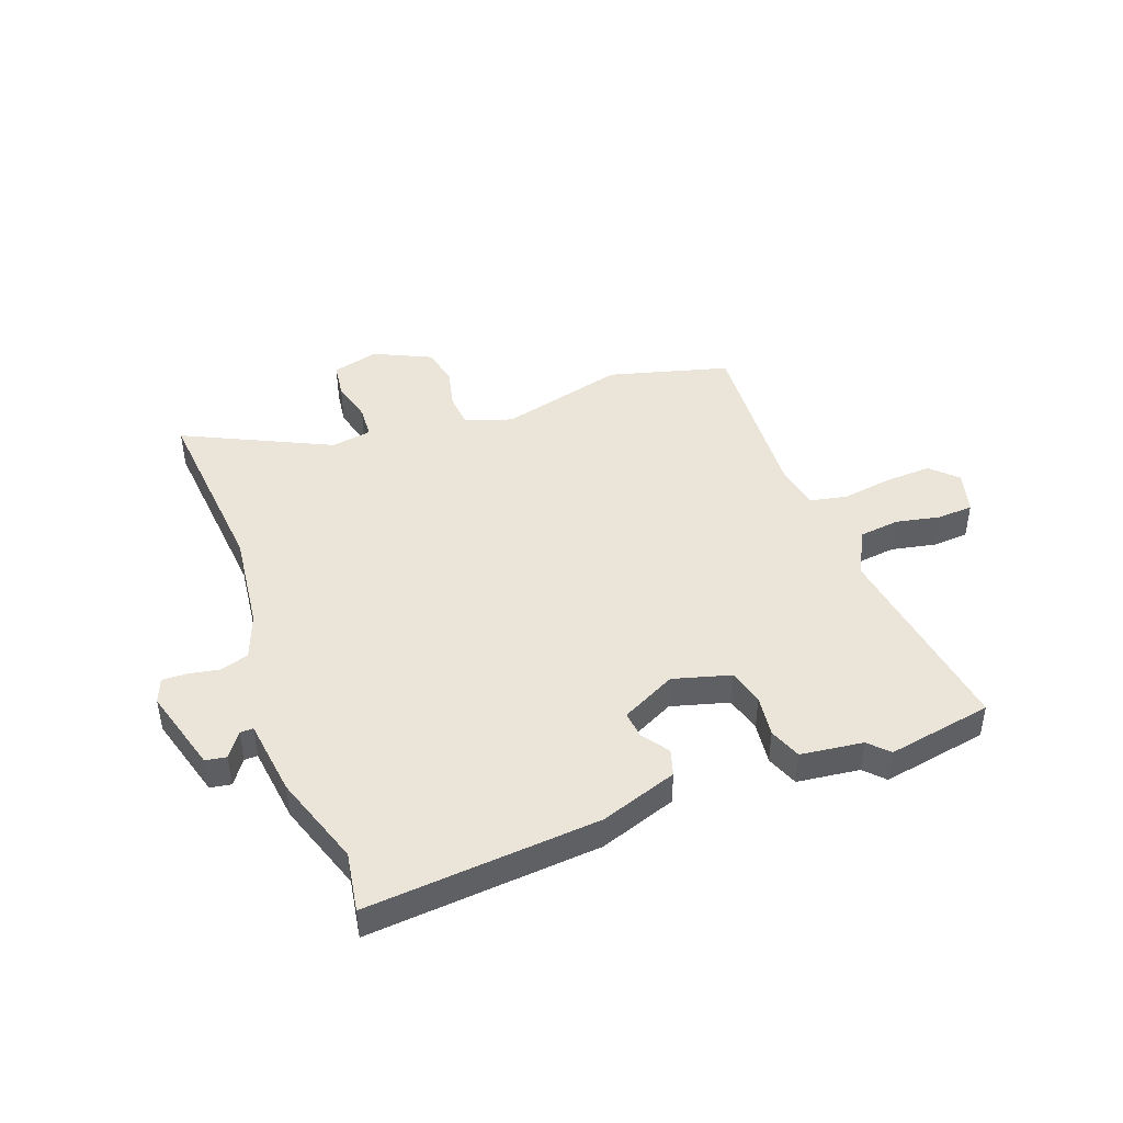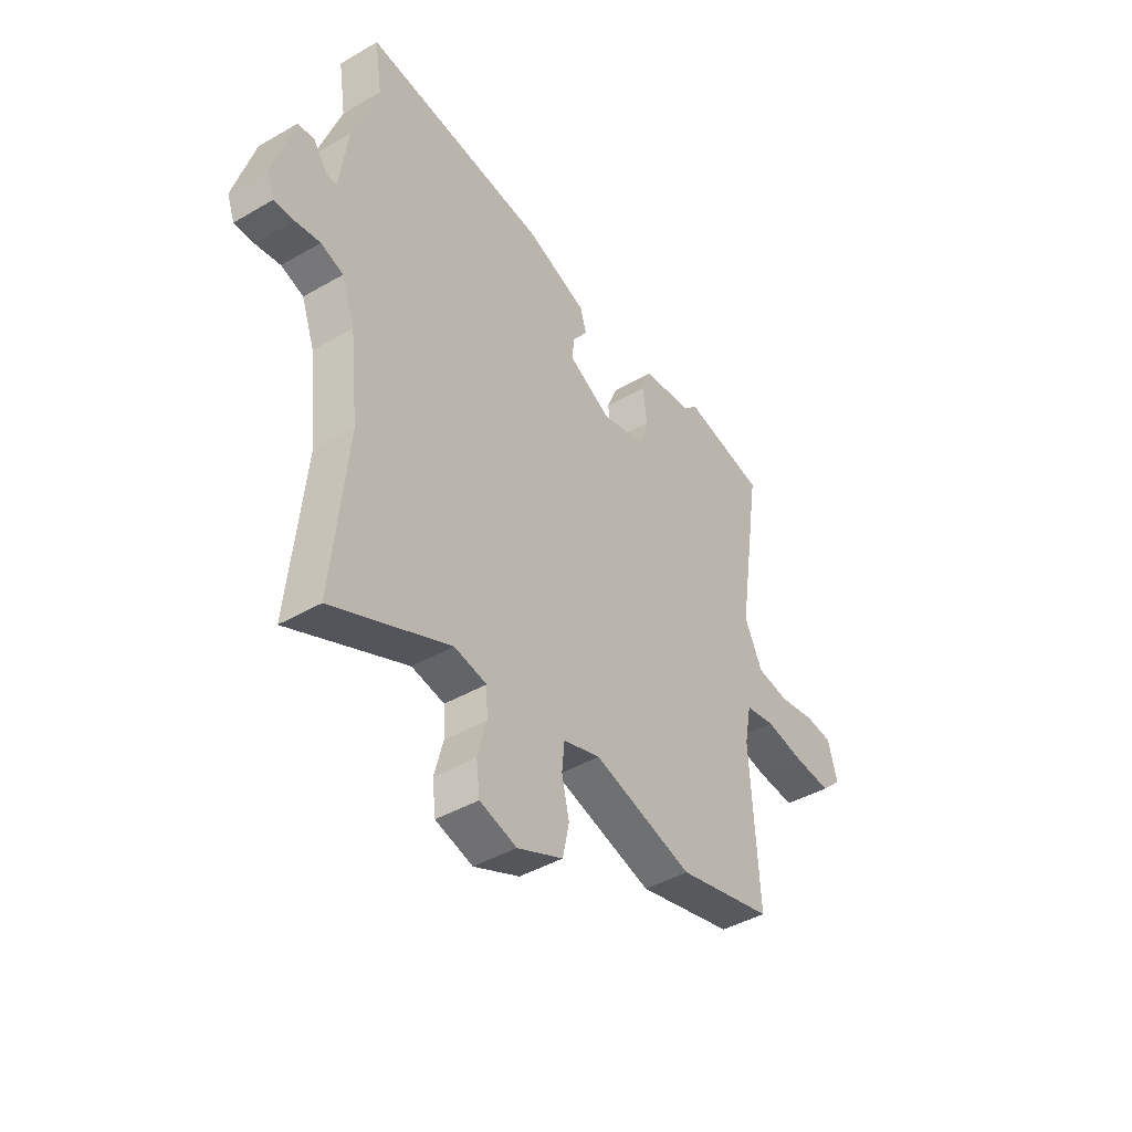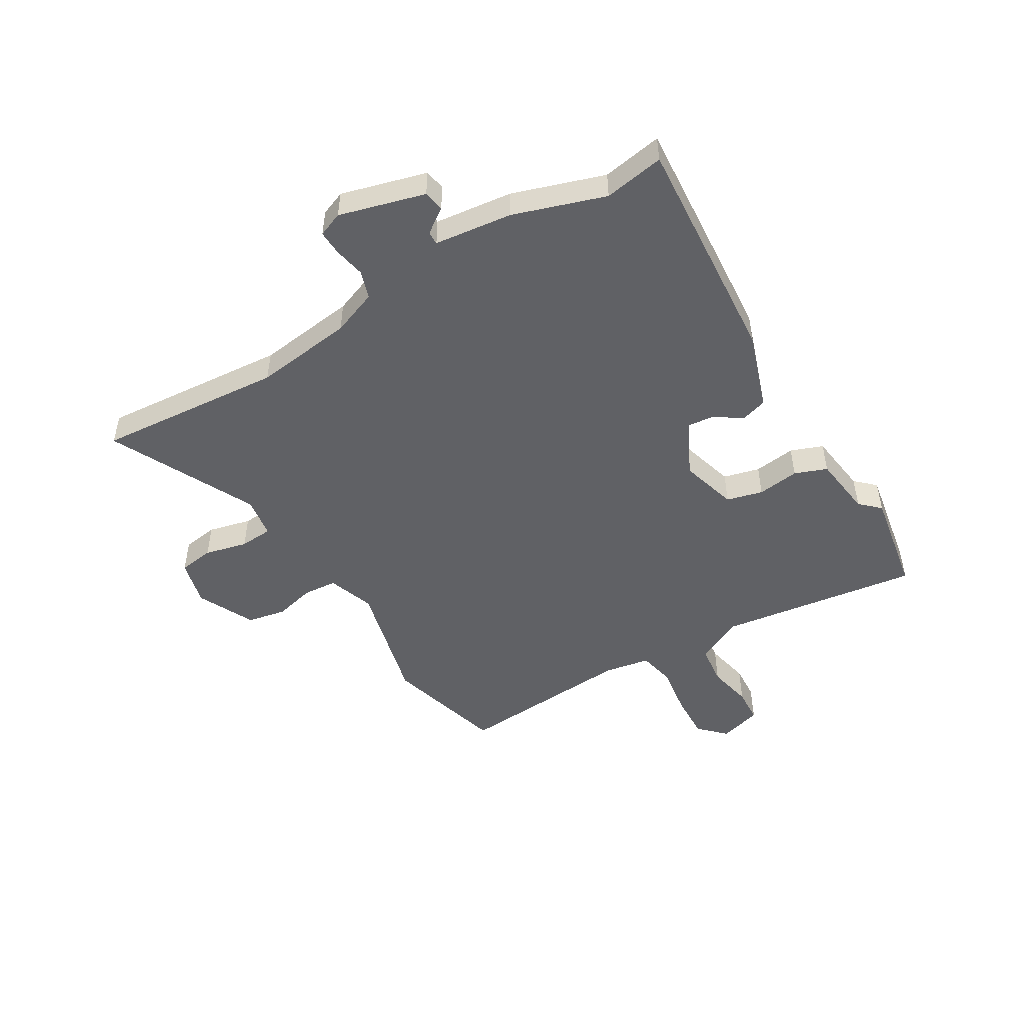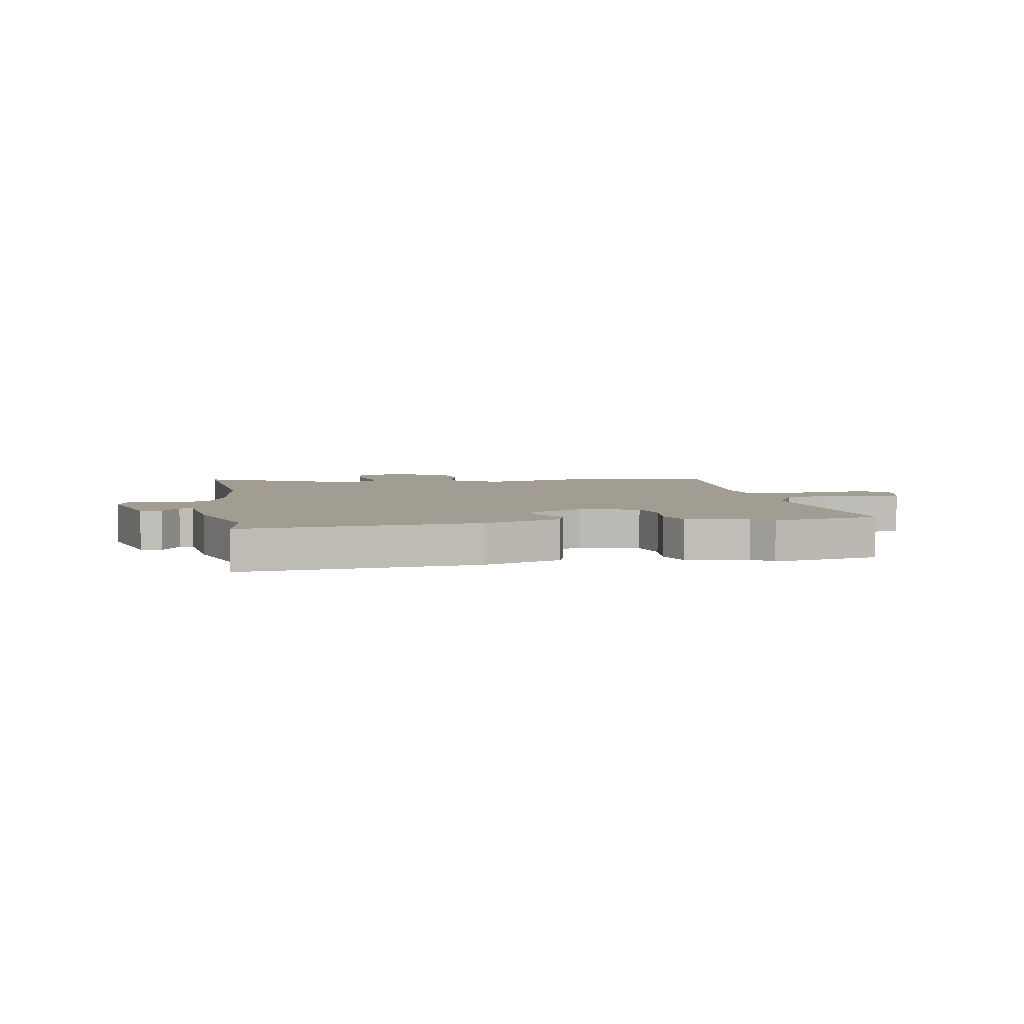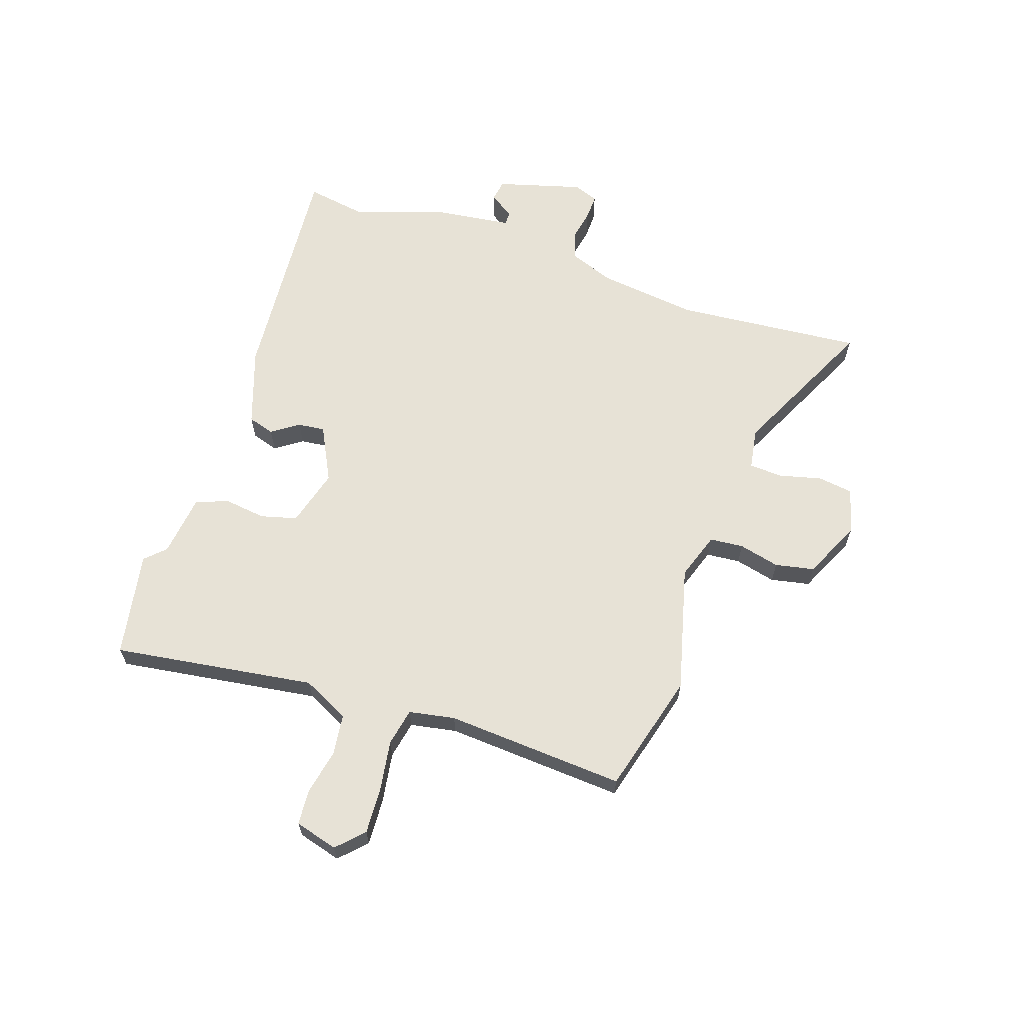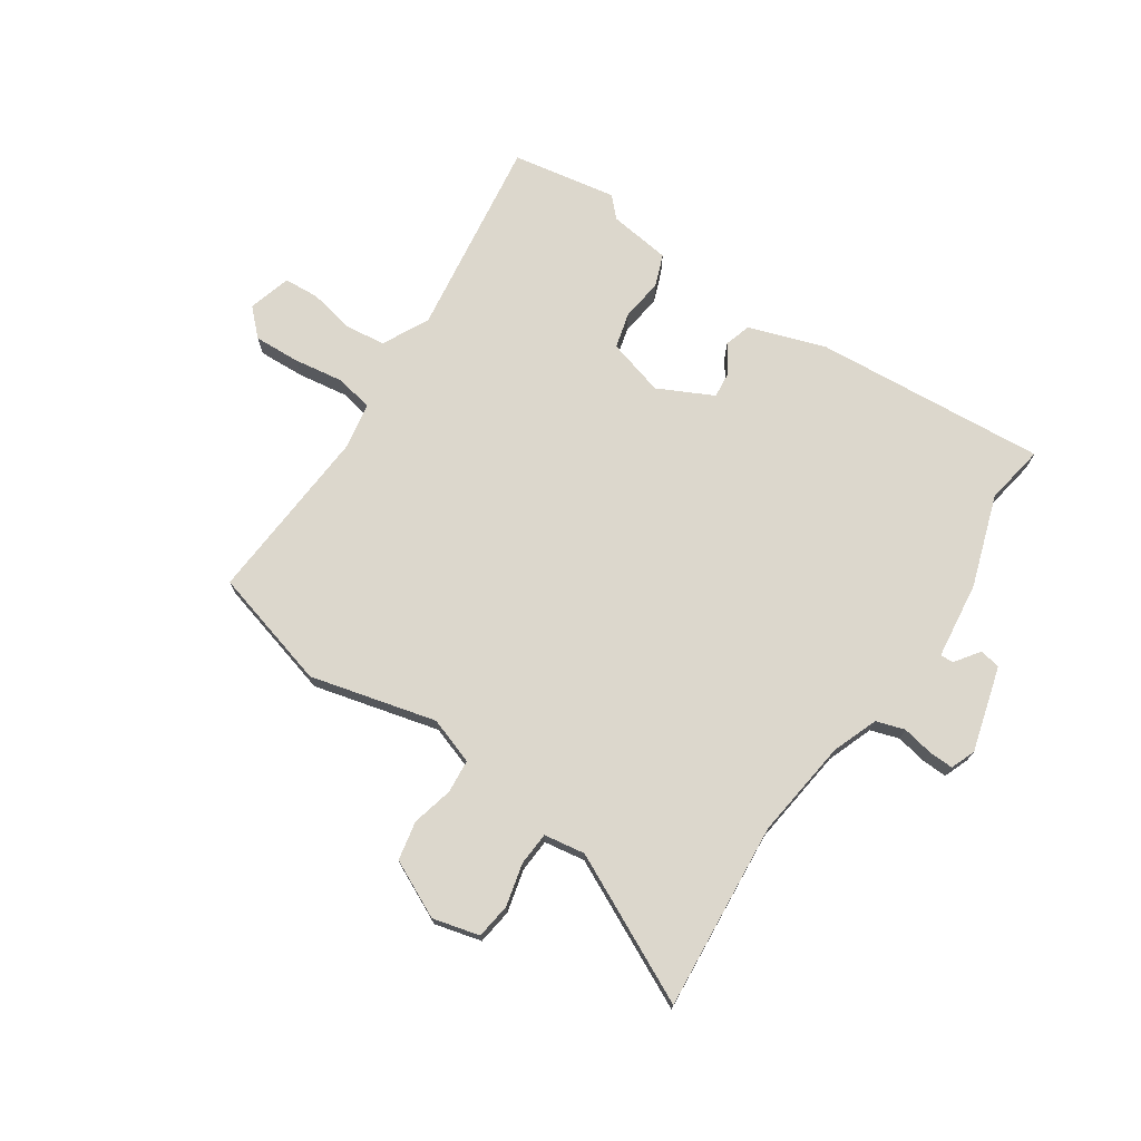
<metadata>
{"format":"obj","ext":"obj","renderer":"f3d","projection":"perspective","resolution":1024,"background":"white","views":[{"elev":44.5,"azim":-19.8,"up":"+Y"},{"elev":-43.5,"azim":-55.7,"up":"+Z"},{"elev":-49.1,"azim":-58.2,"up":"+Y"},{"elev":4.9,"azim":-9.3,"up":"+Y"},{"elev":63.7,"azim":109.2,"up":"+Y"},{"elev":72.8,"azim":-145.3,"up":"+Y"}]}
</metadata>
<code>
v 0.411 0.07 0.517
v 0.601 0.07 0.481
v 0.545 0.07 0.117
v 0.586 0.07 0.032
v 0.66 0.07 0.022
v 0.742 0.07 0.038
v 0.806 0.07 0.033
v 0.827 0.07 -0.045
v 0.78 0.07 -0.09
v 0.696 0.07 -0.085
v 0.605 0.07 -0.07
v 0.537 0.07 -0.083
v 0.521 0.07 -0.166
v 0.539 0.07 -0.49
v 0.32 0.07 -0.547
v 0.093 0.07 -0.486
v 0.008 0.07 -0.514
v 0.002 0.07 -0.575
v 0.019 0.07 -0.649
v 0.004 0.07 -0.719
v -0.1 0.07 -0.767
v -0.184 0.07 -0.744
v -0.192 0.07 -0.68
v -0.172 0.07 -0.603
v -0.175 0.07 -0.543
v -0.249 0.07 -0.53
v -0.515 0.07 -0.655
v -0.482 0.07 -0.317
v -0.502 0.07 -0.137
v -0.532 0.07 -0.054
v -0.583 0.07 -0.037
v -0.639 0.07 -0.047
v -0.684 0.07 -0.048
v -0.701 0.07 -0.003
v -0.656 0.07 0.151
v -0.618 0.07 0.157
v -0.587 0.07 0.112
v -0.563 0.07 0.111
v -0.544 0.07 0.251
v -0.487 0.07 0.416
v -0.504 0.07 0.525
v -0.084 0.07 0.487
v 0.055 0.07 0.438
v 0.069 0.07 0.39
v 0.035 0.07 0.342
v 0.029 0.07 0.293
v 0.128 0.07 0.242
v 0.232 0.07 0.27
v 0.25 0.07 0.335
v 0.241 0.07 0.411
v 0.264 0.07 0.469
v 0.377 0.07 0.482
v 0.411 0 0.517
v 0.601 0 0.481
v 0.545 0 0.117
v 0.586 0 0.032
v 0.66 0 0.022
v 0.742 0 0.038
v 0.806 0 0.033
v 0.827 0 -0.045
v 0.78 0 -0.09
v 0.696 0 -0.085
v 0.605 0 -0.07
v 0.537 0 -0.083
v 0.521 0 -0.166
v 0.539 0 -0.49
v 0.32 0 -0.547
v 0.093 0 -0.486
v 0.008 0 -0.514
v 0.002 0 -0.575
v 0.019 0 -0.649
v 0.004 0 -0.719
v -0.1 0 -0.767
v -0.184 0 -0.744
v -0.192 0 -0.68
v -0.172 0 -0.603
v -0.175 0 -0.543
v -0.249 0 -0.53
v -0.515 0 -0.655
v -0.482 0 -0.317
v -0.502 0 -0.137
v -0.532 0 -0.054
v -0.583 0 -0.037
v -0.639 0 -0.047
v -0.684 0 -0.048
v -0.701 0 -0.003
v -0.656 0 0.151
v -0.618 0 0.157
v -0.587 0 0.112
v -0.563 0 0.111
v -0.544 0 0.251
v -0.487 0 0.416
v -0.504 0 0.525
v -0.084 0 0.487
v 0.055 0 0.438
v 0.069 0 0.39
v 0.035 0 0.342
v 0.029 0 0.293
v 0.128 0 0.242
v 0.232 0 0.27
v 0.25 0 0.335
v 0.241 0 0.411
v 0.264 0 0.469
v 0.377 0 0.482
f 49 50 51 52
f 48 49 52 1
f 42 43 44 45
f 40 41 42 45
f 38 39 40 45
f 38 45 46
f 34 35 36 37
f 34 37 38
f 31 32 33 34
f 31 34 38 46
f 26 27 28
f 25 26 28 29
f 21 22 23 24
f 21 24 25
f 18 19 20 21
f 17 18 21 25
f 16 17 25 29
f 13 14 15 16
f 12 13 16 29
f 8 9 10 11
f 6 7 8 11
f 5 6 11 12
f 4 5 12 29
f 48 1 2 3
f 47 48 3 4
f 30 31 46 47
f 4 29 30 47
f 104 103 102 101
f 53 104 101 100
f 97 96 95 94
f 97 94 93 92
f 97 92 91 90
f 98 97 90
f 89 88 87 86
f 90 89 86
f 86 85 84 83
f 98 90 86 83
f 80 79 78
f 81 80 78 77
f 76 75 74 73
f 77 76 73
f 73 72 71 70
f 77 73 70 69
f 81 77 69 68
f 68 67 66 65
f 81 68 65 64
f 63 62 61 60
f 63 60 59 58
f 64 63 58 57
f 81 64 57 56
f 55 54 53 100
f 56 55 100 99
f 99 98 83 82
f 99 82 81 56
f 1 53 54 2
f 2 54 55 3
f 3 55 56 4
f 4 56 57 5
f 5 57 58 6
f 6 58 59 7
f 7 59 60 8
f 8 60 61 9
f 9 61 62 10
f 10 62 63 11
f 11 63 64 12
f 12 64 65 13
f 13 65 66 14
f 14 66 67 15
f 15 67 68 16
f 16 68 69 17
f 17 69 70 18
f 18 70 71 19
f 19 71 72 20
f 20 72 73 21
f 21 73 74 22
f 22 74 75 23
f 23 75 76 24
f 24 76 77 25
f 25 77 78 26
f 26 78 79 27
f 27 79 80 28
f 28 80 81 29
f 29 81 82 30
f 30 82 83 31
f 31 83 84 32
f 32 84 85 33
f 33 85 86 34
f 34 86 87 35
f 35 87 88 36
f 36 88 89 37
f 37 89 90 38
f 38 90 91 39
f 39 91 92 40
f 40 92 93 41
f 41 93 94 42
f 42 94 95 43
f 43 95 96 44
f 44 96 97 45
f 45 97 98 46
f 46 98 99 47
f 47 99 100 48
f 48 100 101 49
f 49 101 102 50
f 50 102 103 51
f 51 103 104 52
f 52 104 53 1

</code>
